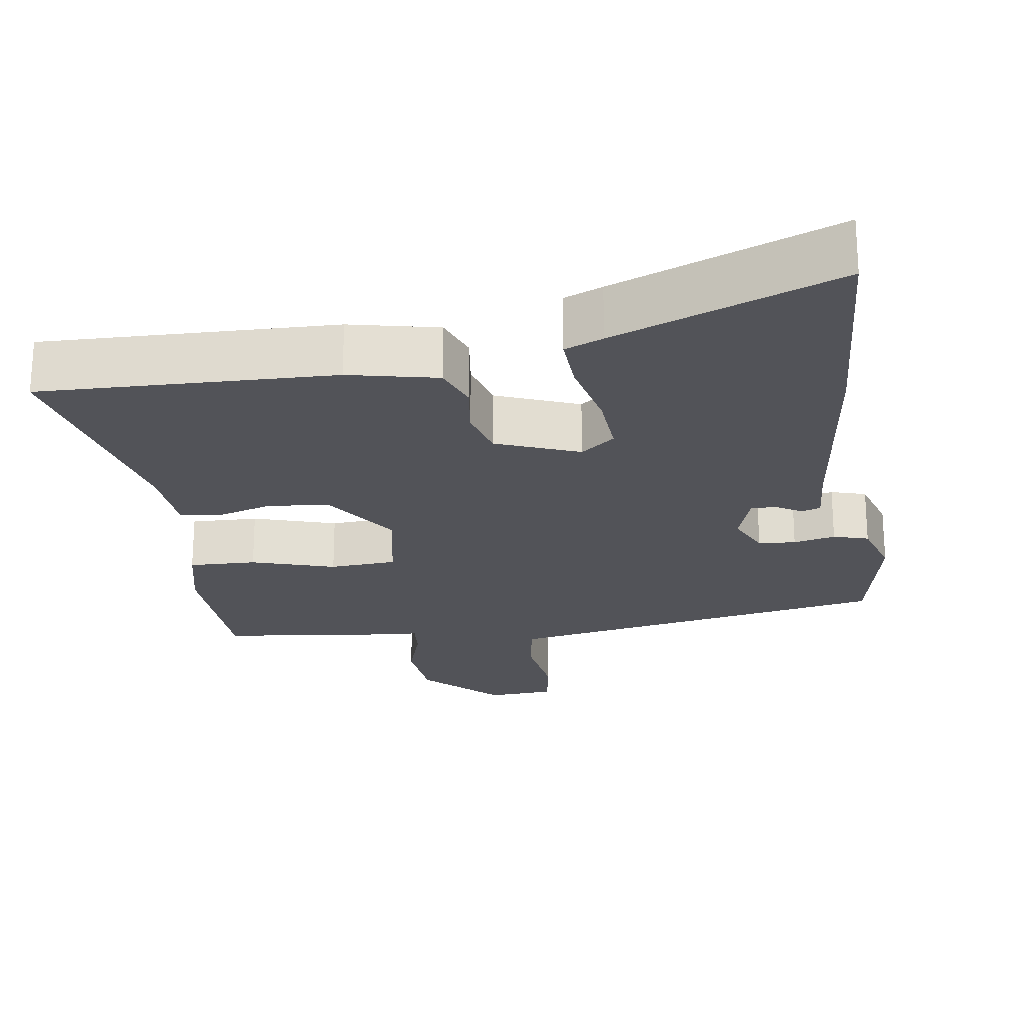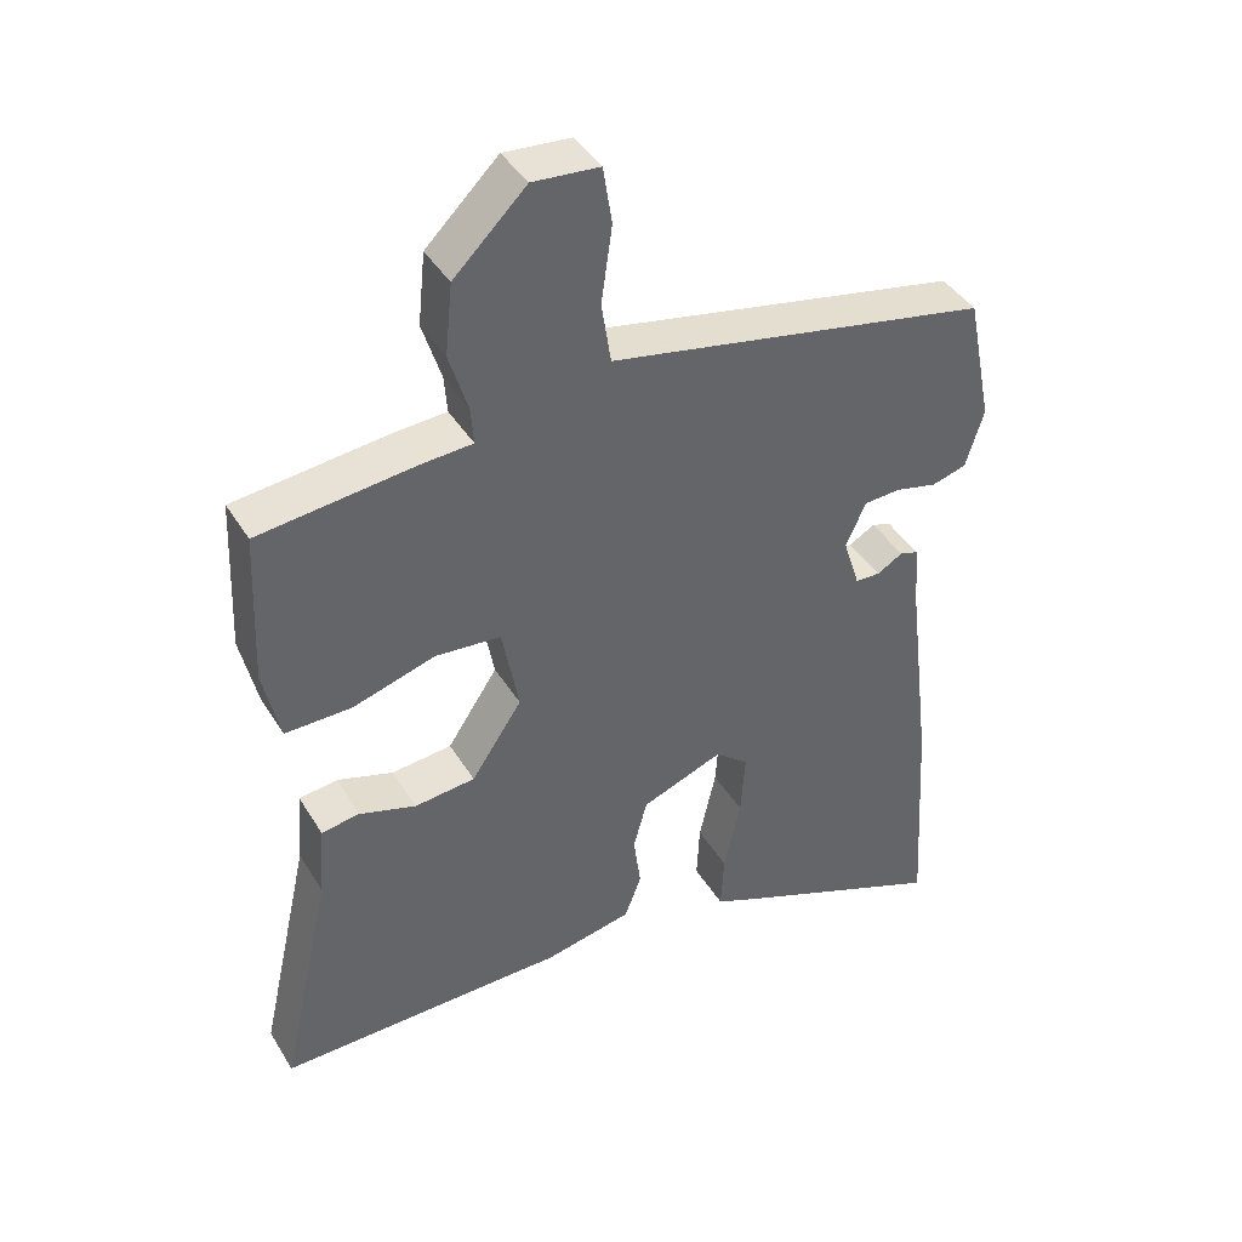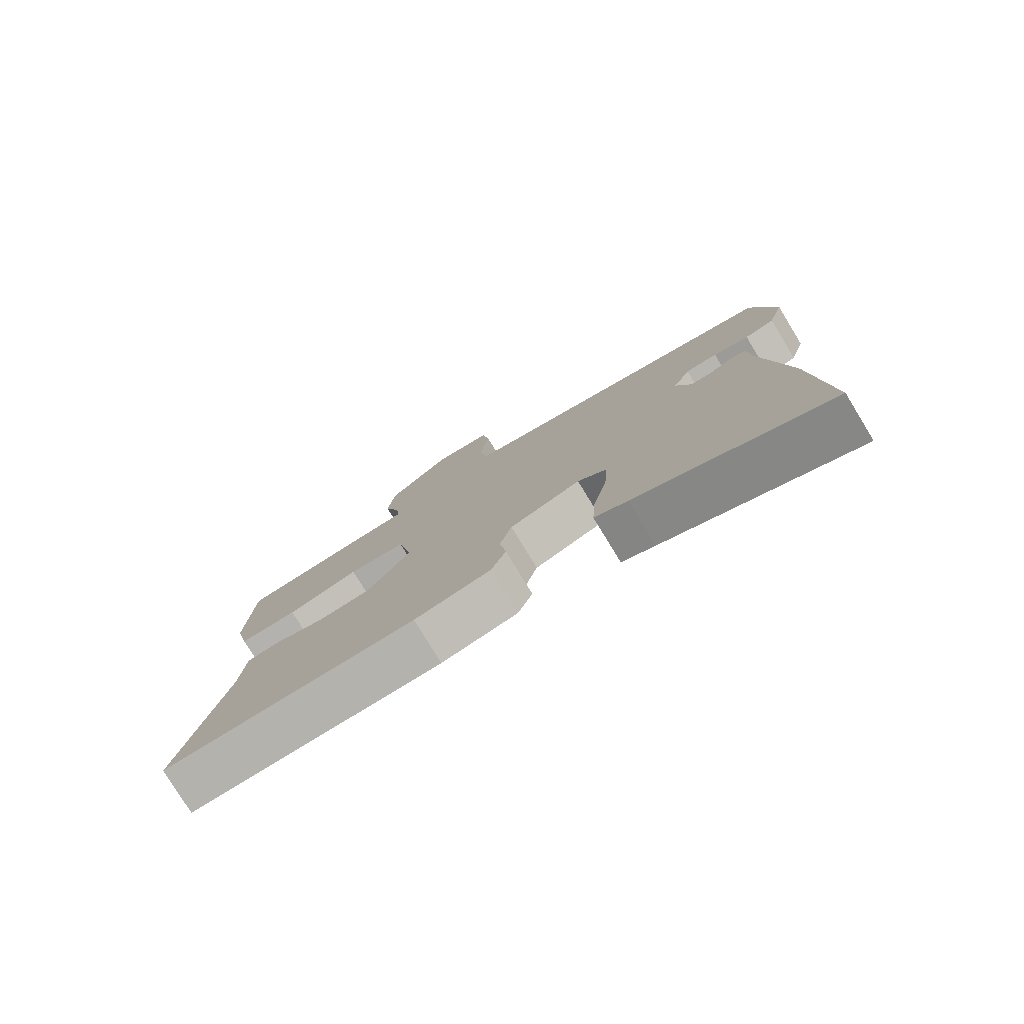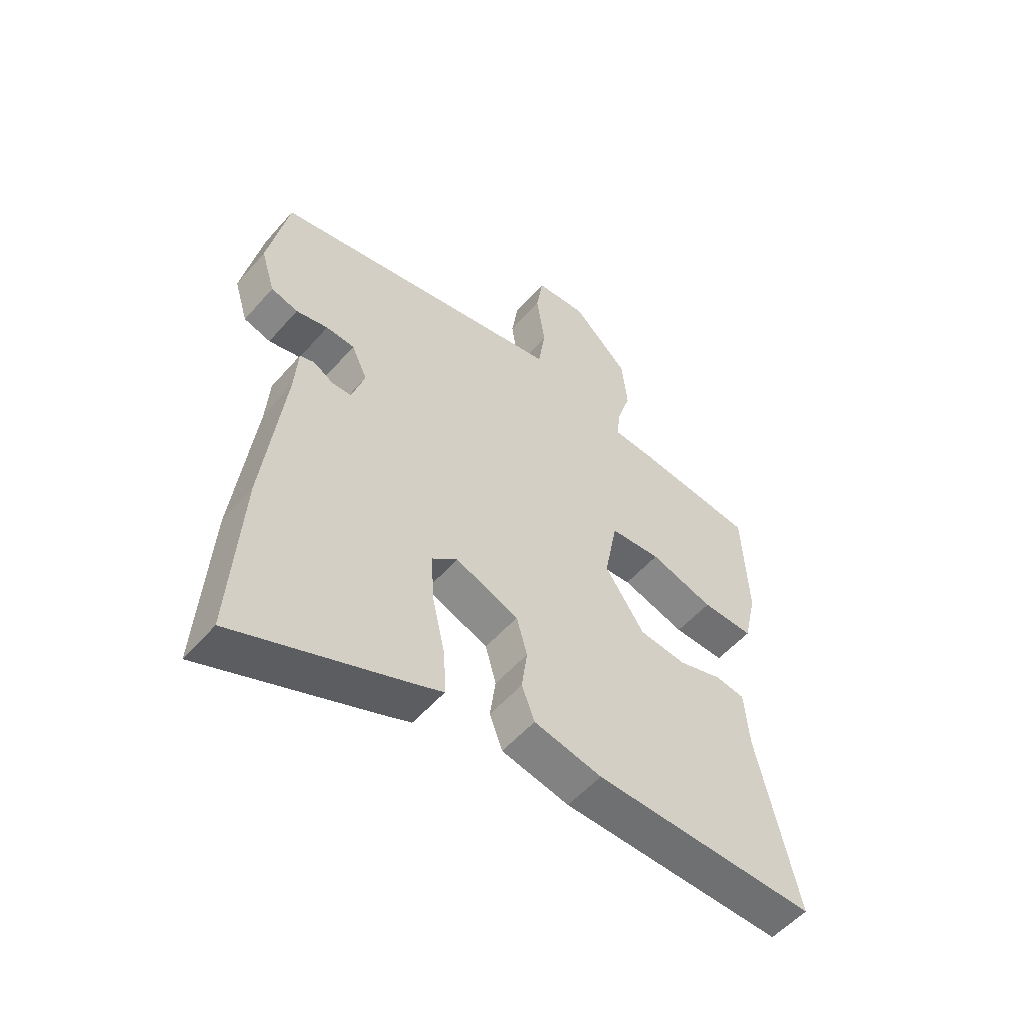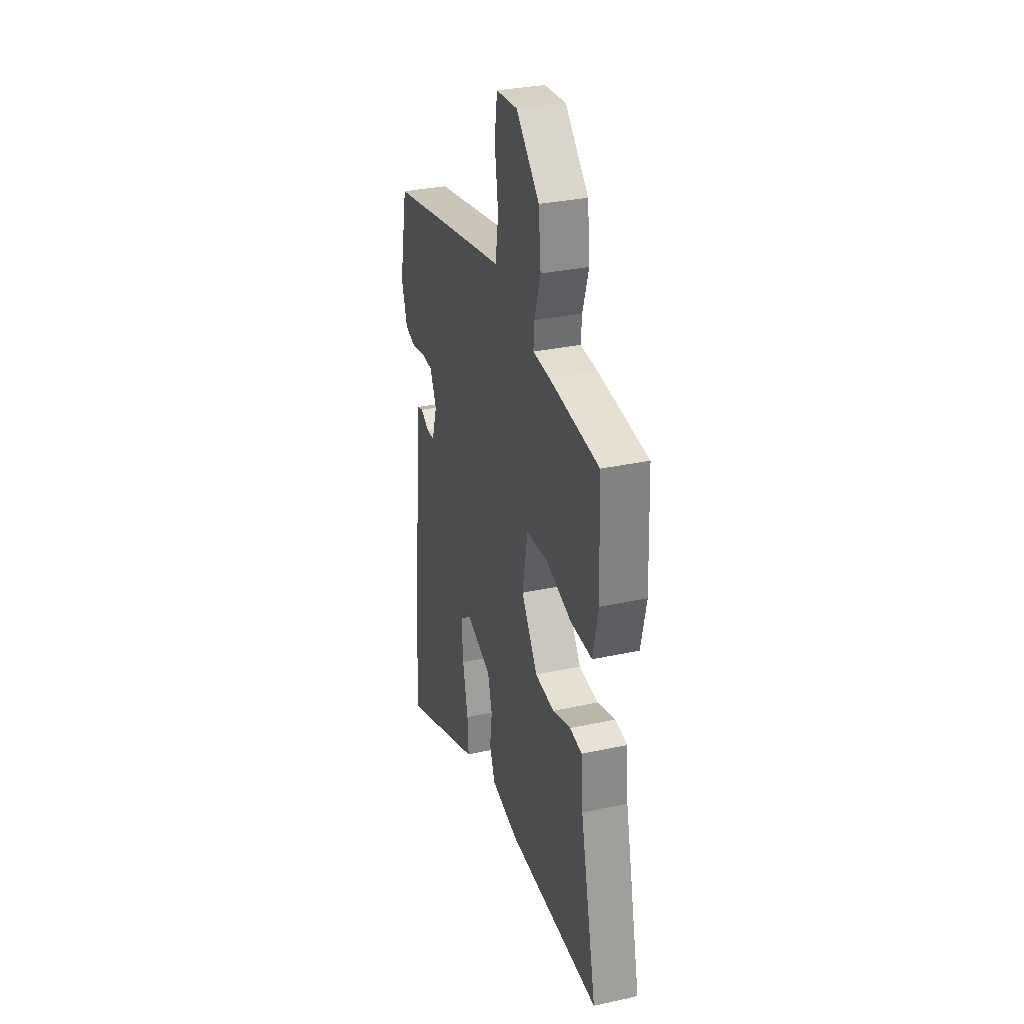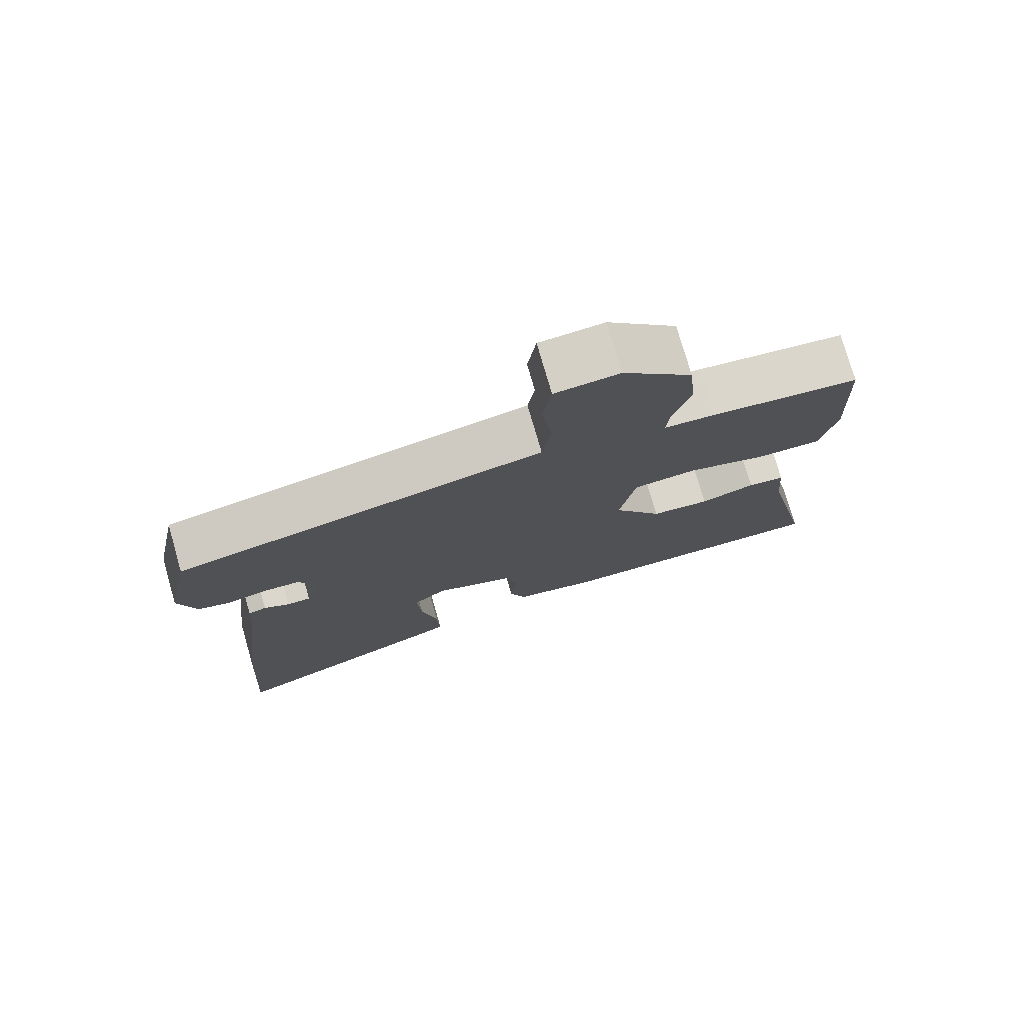
<metadata>
{"format":"obj","ext":"obj","renderer":"f3d","projection":"perspective","resolution":1024,"background":"white","views":[{"elev":-22.6,"azim":-171.8,"up":"+Y"},{"elev":41.4,"azim":151.1,"up":"+Z"},{"elev":-78.9,"azim":-148.6,"up":"+Z"},{"elev":-54.3,"azim":-40.2,"up":"+Z"},{"elev":31.4,"azim":72.8,"up":"+Z"},{"elev":76.3,"azim":-16.1,"up":"+Z"}]}
</metadata>
<code>
v -0.501 0.07 0.447
v -0.068 0.07 0.53
v 0.027 0.07 0.548
v 0.04 0.07 0.633
v 0.025 0.07 0.738
v 0.037 0.07 0.817
v 0.129 0.07 0.824
v 0.229 0.07 0.726
v 0.239 0.07 0.628
v 0.213 0.07 0.545
v 0.209 0.07 0.494
v 0.282 0.07 0.489
v 0.496 0.07 0.464
v 0.505 0.07 0.253
v 0.482 0.07 0.151
v 0.39 0.07 0.153
v 0.276 0.07 0.188
v 0.185 0.07 0.181
v 0.162 0.07 0.059
v 0.232 0.07 -0.046
v 0.316 0.07 -0.055
v 0.394 0.07 -0.031
v 0.447 0.07 -0.039
v 0.455 0.07 -0.141
v 0.526 0.07 -0.459
v 0.127 0.07 -0.451
v 0.006 0.07 -0.425
v -0.017 0.07 -0.364
v -0.007 0.07 -0.289
v -0.026 0.07 -0.22
v -0.139 0.07 -0.176
v -0.185 0.07 -0.213
v -0.179 0.07 -0.301
v -0.156 0.07 -0.403
v -0.152 0.07 -0.482
v -0.204 0.07 -0.504
v -0.508 0.07 -0.626
v -0.489 0.07 -0.318
v -0.453 0.07 -0.023
v -0.447 0.07 0.063
v -0.421 0.07 0.071
v -0.385 0.07 0.05
v -0.351 0.07 0.051
v -0.328 0.07 0.123
v -0.356 0.07 0.184
v -0.407 0.07 0.187
v -0.464 0.07 0.174
v -0.512 0.07 0.188
v -0.537 0.07 0.269
v -0.501 0 0.447
v -0.068 0 0.53
v 0.027 0 0.548
v 0.04 0 0.633
v 0.025 0 0.738
v 0.037 0 0.817
v 0.129 0 0.824
v 0.229 0 0.726
v 0.239 0 0.628
v 0.213 0 0.545
v 0.209 0 0.494
v 0.282 0 0.489
v 0.496 0 0.464
v 0.505 0 0.253
v 0.482 0 0.151
v 0.39 0 0.153
v 0.276 0 0.188
v 0.185 0 0.181
v 0.162 0 0.059
v 0.232 0 -0.046
v 0.316 0 -0.055
v 0.394 0 -0.031
v 0.447 0 -0.039
v 0.455 0 -0.141
v 0.526 0 -0.459
v 0.127 0 -0.451
v 0.006 0 -0.425
v -0.017 0 -0.364
v -0.007 0 -0.289
v -0.026 0 -0.22
v -0.139 0 -0.176
v -0.185 0 -0.213
v -0.179 0 -0.301
v -0.156 0 -0.403
v -0.152 0 -0.482
v -0.204 0 -0.504
v -0.508 0 -0.626
v -0.489 0 -0.318
v -0.453 0 -0.023
v -0.447 0 0.063
v -0.421 0 0.071
v -0.385 0 0.05
v -0.351 0 0.051
v -0.328 0 0.123
v -0.356 0 0.184
v -0.407 0 0.187
v -0.464 0 0.174
v -0.512 0 0.188
v -0.537 0 0.269
f 46 47 48 49
f 45 46 49 1
f 39 40 41 42
f 39 42 43
f 38 39 43
f 37 38 43
f 36 37 43 44
f 33 34 35 36
f 32 33 36 44
f 26 27 28 29
f 24 25 26 29
f 24 29 30
f 21 22 23 24
f 20 21 24 30
f 19 20 30 31
f 14 15 16 17
f 14 17 18
f 11 12 13 14
f 11 14 18
f 7 8 9 10
f 7 10 11
f 4 5 6 7
f 3 4 7 11
f 45 1 2 3
f 44 45 3 11
f 31 32 44 11
f 11 18 19 31
f 98 97 96 95
f 50 98 95 94
f 91 90 89 88
f 92 91 88
f 92 88 87
f 92 87 86
f 93 92 86 85
f 85 84 83 82
f 93 85 82 81
f 78 77 76 75
f 78 75 74 73
f 79 78 73
f 73 72 71 70
f 79 73 70 69
f 80 79 69 68
f 66 65 64 63
f 67 66 63
f 63 62 61 60
f 67 63 60
f 59 58 57 56
f 60 59 56
f 56 55 54 53
f 60 56 53 52
f 52 51 50 94
f 60 52 94 93
f 60 93 81 80
f 80 68 67 60
f 1 50 51 2
f 2 51 52 3
f 3 52 53 4
f 4 53 54 5
f 5 54 55 6
f 6 55 56 7
f 7 56 57 8
f 8 57 58 9
f 9 58 59 10
f 10 59 60 11
f 11 60 61 12
f 12 61 62 13
f 13 62 63 14
f 14 63 64 15
f 15 64 65 16
f 16 65 66 17
f 17 66 67 18
f 18 67 68 19
f 19 68 69 20
f 20 69 70 21
f 21 70 71 22
f 22 71 72 23
f 23 72 73 24
f 24 73 74 25
f 25 74 75 26
f 26 75 76 27
f 27 76 77 28
f 28 77 78 29
f 29 78 79 30
f 30 79 80 31
f 31 80 81 32
f 32 81 82 33
f 33 82 83 34
f 34 83 84 35
f 35 84 85 36
f 36 85 86 37
f 37 86 87 38
f 38 87 88 39
f 39 88 89 40
f 40 89 90 41
f 41 90 91 42
f 42 91 92 43
f 43 92 93 44
f 44 93 94 45
f 45 94 95 46
f 46 95 96 47
f 47 96 97 48
f 48 97 98 49
f 49 98 50 1

</code>
